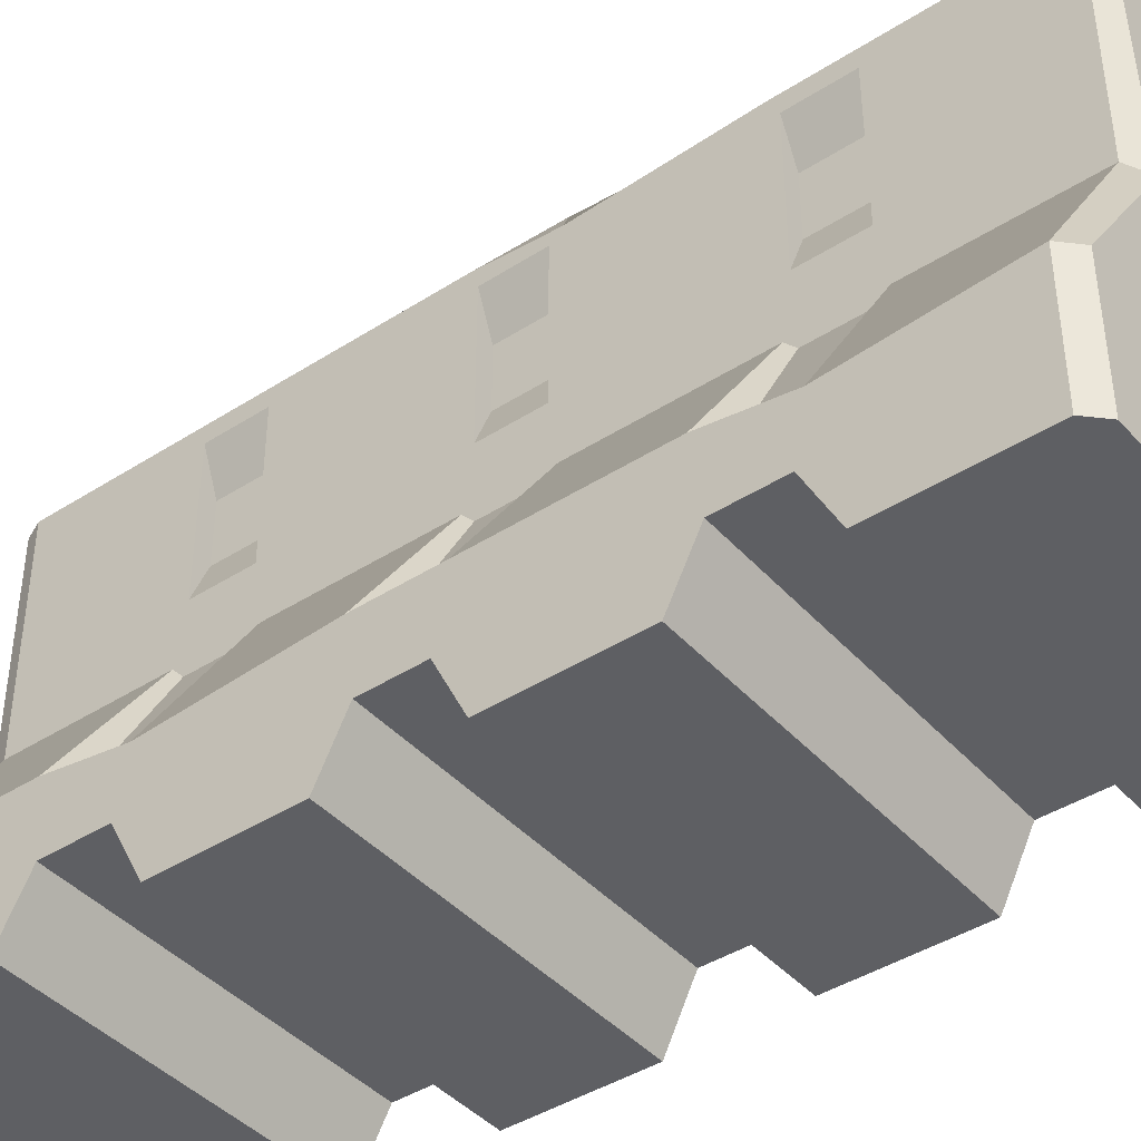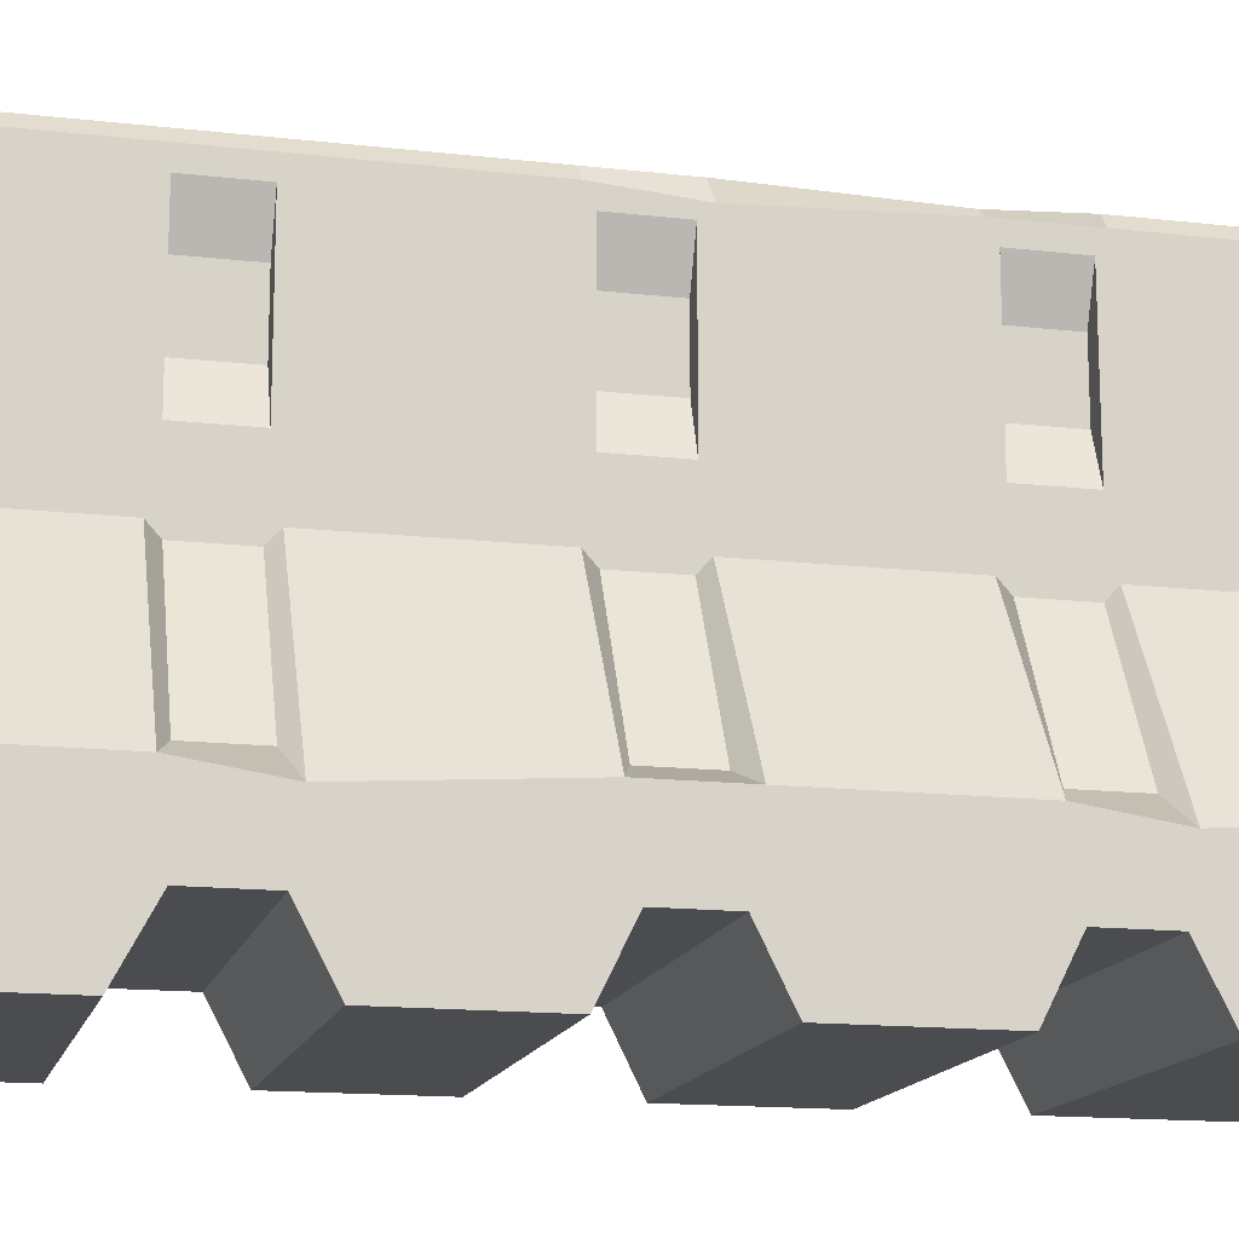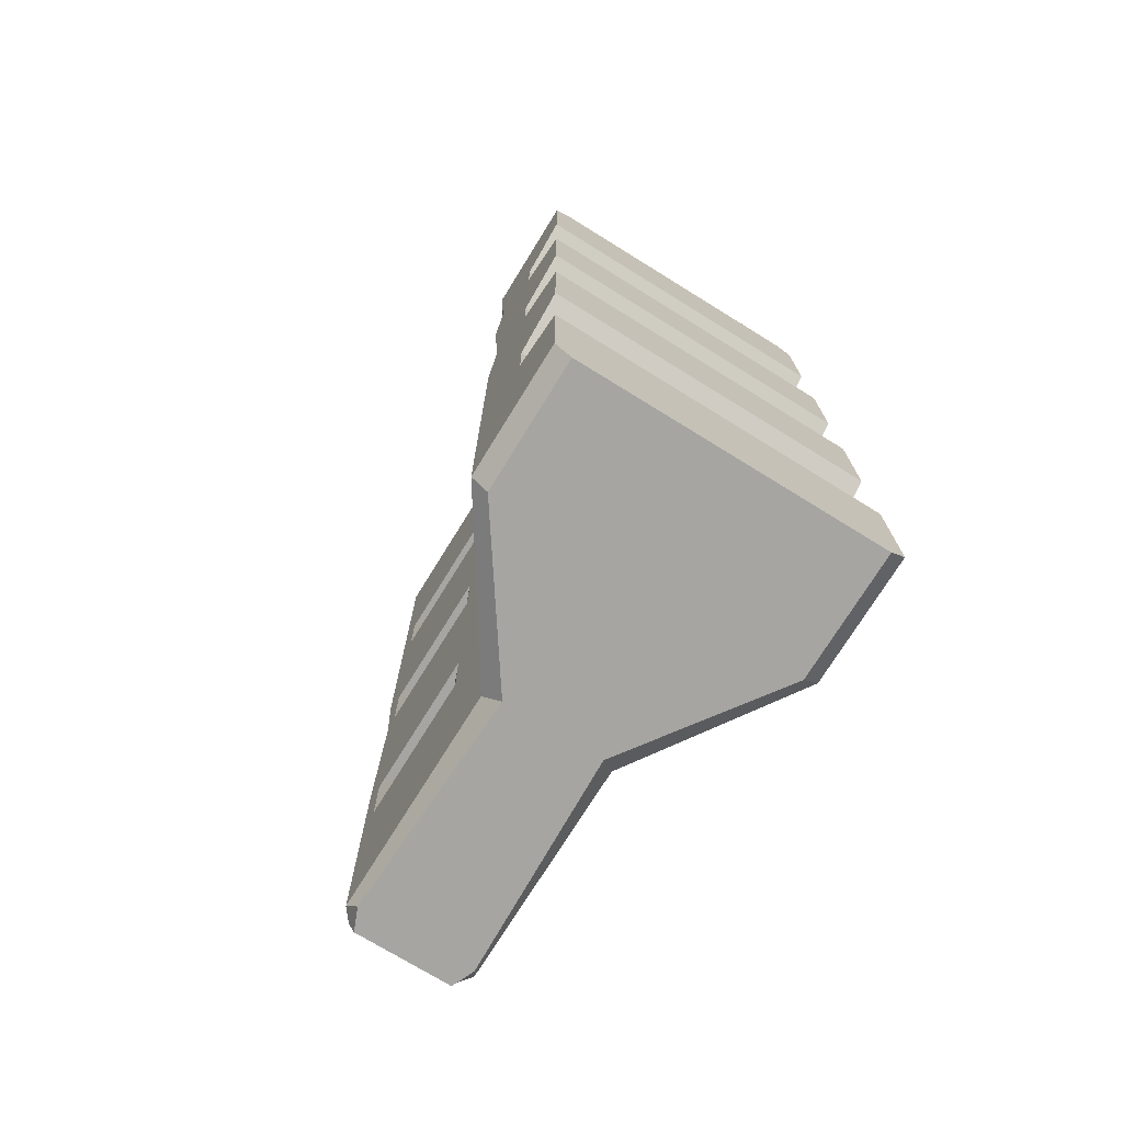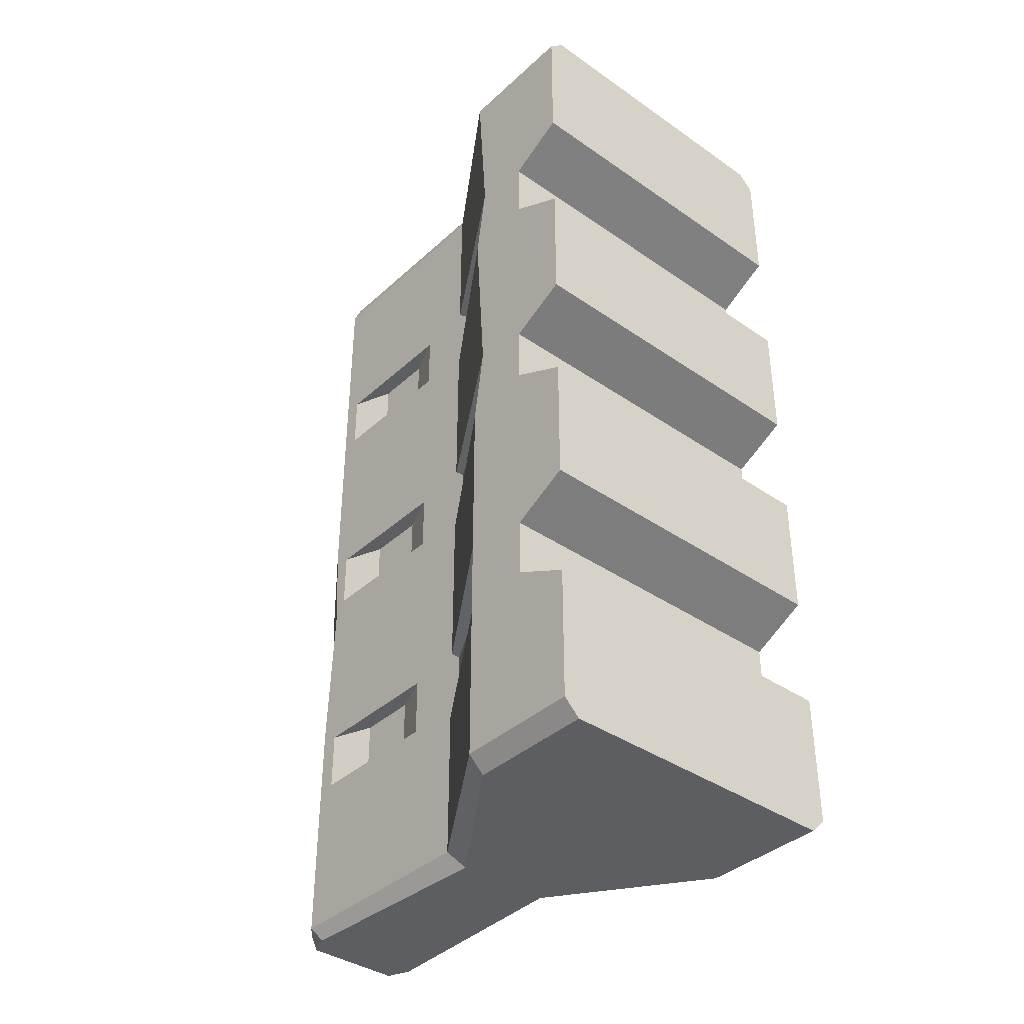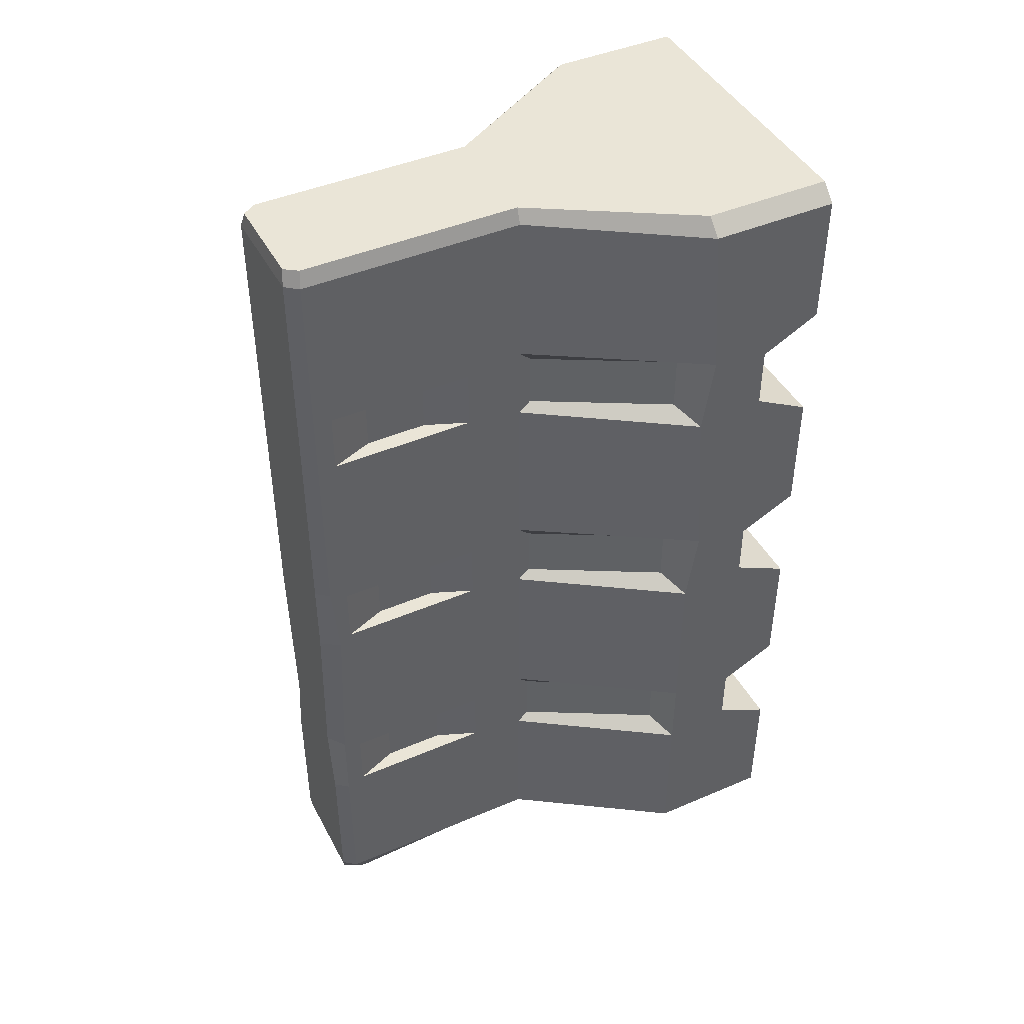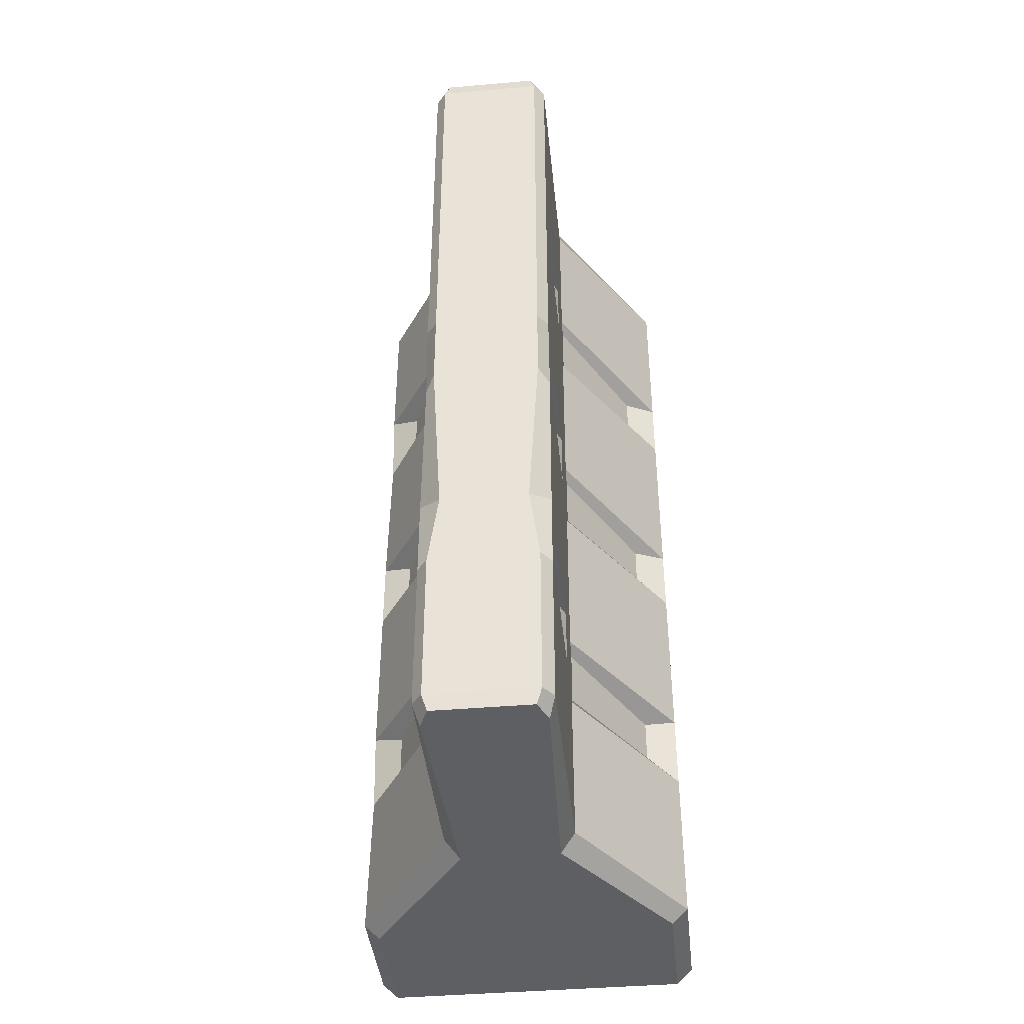
<metadata>
{"format":"obj","ext":"obj","renderer":"f3d","projection":"perspective","resolution":1024,"background":"white","views":[{"elev":-42.0,"azim":127.7,"up":"+Y"},{"elev":-15.0,"azim":76.2,"up":"+Y"},{"elev":-73.7,"azim":-31.7,"up":"+Z"},{"elev":-38.3,"azim":-41.2,"up":"+Z"},{"elev":44.1,"azim":-116.6,"up":"+Z"},{"elev":-42.0,"azim":-174.1,"up":"+Z"}]}
</metadata>
<code>
v 32.72 1e-06 111.4
v 32.72 24.95 111.4
v 32.72 24.95 -62.41
v 32.72 1e-06 -62.41
v 12.5 55.47 111.4
v 12.5 55.47 -62.41
v 12.5 99.26 111.4
v 12.5 99.26 -62.41
v 12.5 99.26 -31.95
v 12.5 99.26 -16.68
v 32.72 11.36 -30.08
v 32.72 11.36 -18.55
v 32.72 1e-06 -12.78
v 32.72 1e-06 -35.84
v 32.72 22.68 -31.95
v 32.72 24.95 -16.68
v 12.5 55.47 -31.95
v 12.5 55.47 -16.68
v 12.5 97.93 16.1
v 12.5 99.26 31.98
v 32.72 11.36 18.7
v 32.72 11.36 29.98
v 32.72 1e-06 35.63
v 32.72 1e-06 13.06
v 32.72 24.95 16.71
v 32.72 24.95 31.98
v 12.5 55.47 16.71
v 12.5 55.47 31.98
v 12.5 99.26 65.37
v 12.5 99.26 80.63
v 32.72 11.36 66.94
v 32.72 11.36 79.05
v 32.72 1e-06 85.11
v 32.72 1e-06 60.89
v 32.72 24.95 80.63
v 32.72 22.68 65.37
v 12.5 55.47 80.63
v 12.5 55.47 65.37
v 26.43 27.71 -18.81
v 12.5 53.12 -18.81
v 26.43 27.71 -29.82
v 12.5 53.12 -29.82
v 26.43 27.71 29.85
v 12.5 53.12 29.85
v 26.43 27.71 18.84
v 12.5 53.12 18.84
v 26.43 27.71 78.5
v 12.5 53.12 78.5
v 26.43 27.71 67.49
v 12.5 53.12 67.49
v 12.5 66.73 -30.26
v 12.5 95.61 -30.26
v 12.5 95.61 -18.37
v 12.5 66.73 -18.37
v 12.5 66.73 18.4
v 12.5 95.61 18.4
v 12.5 95.61 30.28
v 12.5 66.73 30.28
v 12.5 66.73 67.06
v 12.5 95.61 67.06
v 12.5 95.61 78.94
v 12.5 66.73 78.94
v 9.13 75.12 -30.26
v 9.13 87.22 -30.26
v 9.13 87.22 -18.37
v 9.13 75.12 -18.37
v 9.13 75.12 18.4
v 9.13 87.22 18.4
v 9.13 87.22 30.28
v 9.13 75.12 30.28
v 9.13 75.12 67.06
v 9.13 87.22 67.06
v 9.13 87.22 78.94
v 9.13 75.12 78.94
v 8.477 101.8 -17.2
v 10.46 101.8 -31.95
v 10.46 101.8 31.98
v 10.46 101.8 16.71
v 10.46 101.8 80.63
v 10.46 101.8 65.37
v 10.46 101.8 111.4
v 10.46 101.8 -62.41
v 29.54 1e-06 114.5
v 29.54 24.95 114.5
v 11.28 55.47 114.5
v 11.28 98.68 114.5
v 9.443 101.2 114.5
v 29.54 24.95 -65.51
v 29.54 1e-06 -65.51
v 9.591 53.46 -65.51
v 11.28 96.84 -65.51
v 9.443 101.2 -65.51
v -32.72 1e-06 111.4
v -32.72 24.95 111.4
v -32.72 24.95 -62.41
v -32.72 1e-06 -62.41
v -12.5 55.47 111.4
v -12.5 55.47 -62.41
v -12.5 99.26 111.4
v -12.5 99.26 -62.41
v -32.72 1e-06 -35.84
v -32.72 24.95 -31.95
v -12.5 55.47 -31.95
v -12.5 99.26 -31.95
v -12.5 99.26 -16.68
v -32.72 11.36 -30.08
v -32.72 11.36 -18.55
v -32.72 1e-06 -12.78
v -32.72 24.95 -16.68
v -12.5 55.47 -16.68
v -12.5 97.93 16.1
v -12.5 99.26 31.98
v -32.72 11.36 18.7
v -32.72 11.36 29.98
v -32.72 1e-06 35.63
v -32.72 1e-06 13.06
v -32.72 24.95 16.71
v -32.72 22.68 31.98
v -12.5 55.47 16.71
v -12.5 55.47 31.98
v -12.5 99.26 65.37
v -12.5 99.26 80.63
v -32.72 11.36 66.94
v -32.72 11.36 79.05
v -32.72 1e-06 85.11
v -32.72 1e-06 60.89
v -32.72 22.68 80.63
v -32.72 24.95 65.37
v -12.5 55.47 80.63
v -12.5 55.47 65.37
v -26.43 27.71 -18.81
v -12.5 53.12 -18.81
v -26.43 27.71 -29.82
v -12.5 53.12 -29.82
v -26.43 27.71 29.85
v -12.5 53.12 29.85
v -26.43 27.71 18.84
v -12.5 53.12 18.84
v -26.43 27.71 78.5
v -12.5 53.12 78.5
v -26.43 27.71 67.49
v -12.5 53.12 67.49
v -12.5 66.73 -30.26
v -12.5 95.61 -30.26
v -12.5 95.61 -18.37
v -12.5 66.73 -18.37
v -12.5 66.73 18.4
v -12.5 95.61 18.4
v -12.5 95.61 30.28
v -12.5 66.73 30.28
v -12.5 66.73 67.06
v -12.5 95.61 67.06
v -12.5 95.61 78.94
v -12.5 66.73 78.94
v -9.13 75.12 -30.26
v -9.13 87.22 -30.26
v -9.13 87.22 -18.37
v -9.13 75.12 -18.37
v -9.13 75.12 18.4
v -9.13 87.22 18.4
v -9.13 87.22 30.28
v -9.13 75.12 30.28
v -9.13 75.12 67.06
v -9.13 87.22 67.06
v -9.13 87.22 78.94
v -9.13 75.12 78.94
v -8.477 101.8 -17.2
v -10.46 101.8 -31.95
v -10.46 101.8 31.98
v -10.46 101.8 16.71
v -10.46 101.8 80.63
v -10.46 101.8 65.37
v -10.46 101.8 111.4
v -10.46 101.8 -62.41
v -29.54 1e-06 114.5
v -29.54 24.95 114.5
v -11.28 55.47 114.5
v -11.28 98.68 114.5
v -9.443 101.2 114.5
v -29.54 24.95 -65.51
v -29.54 1e-06 -65.51
v -9.591 53.46 -65.51
v -11.28 96.84 -65.51
v -9.443 101.2 -65.51
f 83 84 176 175
f 88 89 181 180
f 84 85 177 176
f 90 88 180 182
f 85 86 178 177
f 91 90 182 183
f 63 64 65 66
f 75 76 168 167
f 12 13 108 107
f 11 12 107 106
f 14 11 106 101
f 13 12 16
f 14 15 11
f 16 12 15
f 12 11 15
f 40 39 41 42
f 67 68 69 70
f 77 78 170 169
f 22 23 115 114
f 21 22 114 113
f 24 21 113 116
f 23 22 26
f 24 25 21
f 26 22 25
f 22 21 25
f 44 43 45 46
f 71 72 73 74
f 79 80 172 171
f 32 33 125 124
f 31 32 124 123
f 34 31 123 126
f 33 32 35
f 34 36 31
f 35 32 36
f 32 31 36
f 48 47 49 50
f 81 79 171 173
f 33 1 93 125
f 1 33 35 2
f 2 35 37 5
f 5 37 30 7
f 82 174 168 76
f 101 96 4 14
f 3 6 17 15
f 6 8 9 17
f 3 15 14 4
f 78 75 167 170
f 13 24 116 108
f 25 24 13 16
f 27 25 16 18
f 19 27 18 10
f 80 77 169 172
f 23 34 126 115
f 36 34 23 26
f 38 36 26 28
f 29 38 28 20
f 39 16 15 41
f 18 16 39 40
f 15 17 42 41
f 40 42 17 18
f 43 26 25 45
f 28 26 43 44
f 25 27 46 45
f 44 46 27 28
f 47 35 36 49
f 37 35 47 48
f 36 38 50 49
f 48 50 38 37
f 17 9 52 51
f 9 10 53 52
f 10 18 54 53
f 18 17 51 54
f 27 19 56 55
f 19 20 57 56
f 20 28 58 57
f 28 27 55 58
f 38 29 60 59
f 29 30 61 60
f 30 37 62 61
f 37 38 59 62
f 51 52 64 63
f 52 53 65 64
f 53 54 66 65
f 54 51 63 66
f 55 56 68 67
f 56 57 69 68
f 57 58 70 69
f 58 55 67 70
f 59 60 72 71
f 60 61 73 72
f 61 62 74 73
f 62 59 71 74
f 10 9 76 75
f 20 19 78 77
f 30 29 80 79
f 86 87 179 178
f 7 30 79 81
f 9 8 82 76
f 92 91 183 184
f 19 10 75 78
f 29 20 77 80
f 1 83 175 93
f 1 2 84 83
f 2 5 85 84
f 5 7 86 85
f 7 81 87 86
f 87 81 173 179
f 3 4 89 88
f 89 4 96 181
f 6 3 88 90
f 8 6 90 91
f 82 92 184 174
f 82 8 91 92
f 155 158 157 156
f 108 109 107
f 101 106 102
f 109 102 107
f 107 102 106
f 132 134 133 131
f 159 162 161 160
f 115 118 114
f 116 113 117
f 118 117 114
f 114 117 113
f 136 138 137 135
f 163 166 165 164
f 125 127 124
f 126 123 128
f 127 128 124
f 124 128 123
f 140 142 141 139
f 93 94 127 125
f 94 97 129 127
f 97 99 122 129
f 102 95 96 101
f 103 98 95 102
f 100 98 103 104
f 117 109 108 116
f 119 110 109 117
f 111 105 110 119
f 128 118 115 126
f 130 120 118 128
f 121 112 120 130
f 131 133 102 109
f 110 132 131 109
f 102 133 134 103
f 132 110 103 134
f 135 137 117 118
f 120 136 135 118
f 117 137 138 119
f 136 120 119 138
f 139 141 128 127
f 129 140 139 127
f 128 141 142 130
f 140 129 130 142
f 103 143 144 104
f 104 144 145 105
f 105 145 146 110
f 110 146 143 103
f 119 147 148 111
f 111 148 149 112
f 112 149 150 120
f 120 150 147 119
f 130 151 152 121
f 121 152 153 122
f 122 153 154 129
f 129 154 151 130
f 143 155 156 144
f 144 156 157 145
f 145 157 158 146
f 146 158 155 143
f 147 159 160 148
f 148 160 161 149
f 149 161 162 150
f 150 162 159 147
f 151 163 164 152
f 152 164 165 153
f 153 165 166 154
f 154 166 163 151
f 105 167 168 104
f 112 169 170 111
f 122 171 172 121
f 99 173 171 122
f 168 174 100 104
f 111 170 167 105
f 121 172 169 112
f 93 175 176 94
f 94 176 177 97
f 97 177 178 99
f 99 178 179 173
f 95 180 181 96
f 98 182 180 95
f 100 183 182 98
f 174 184 183 100

</code>
